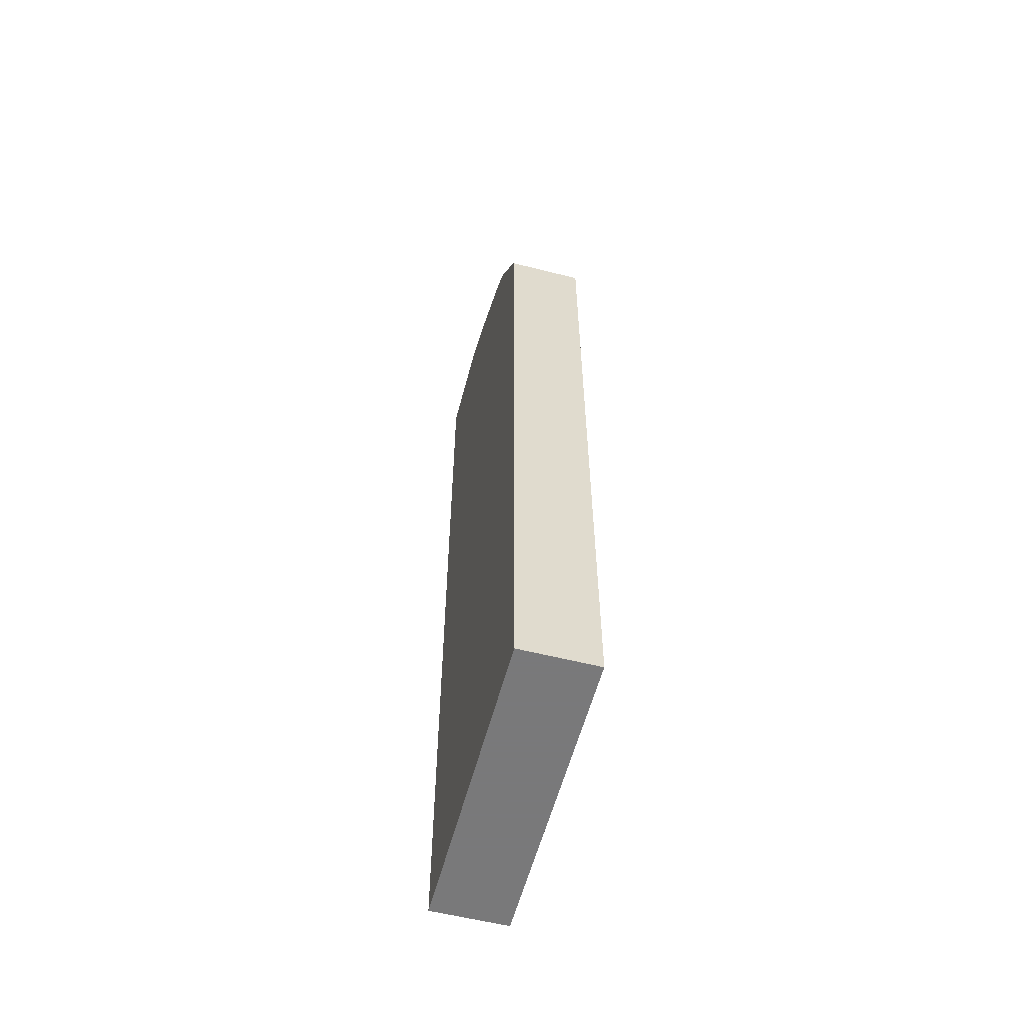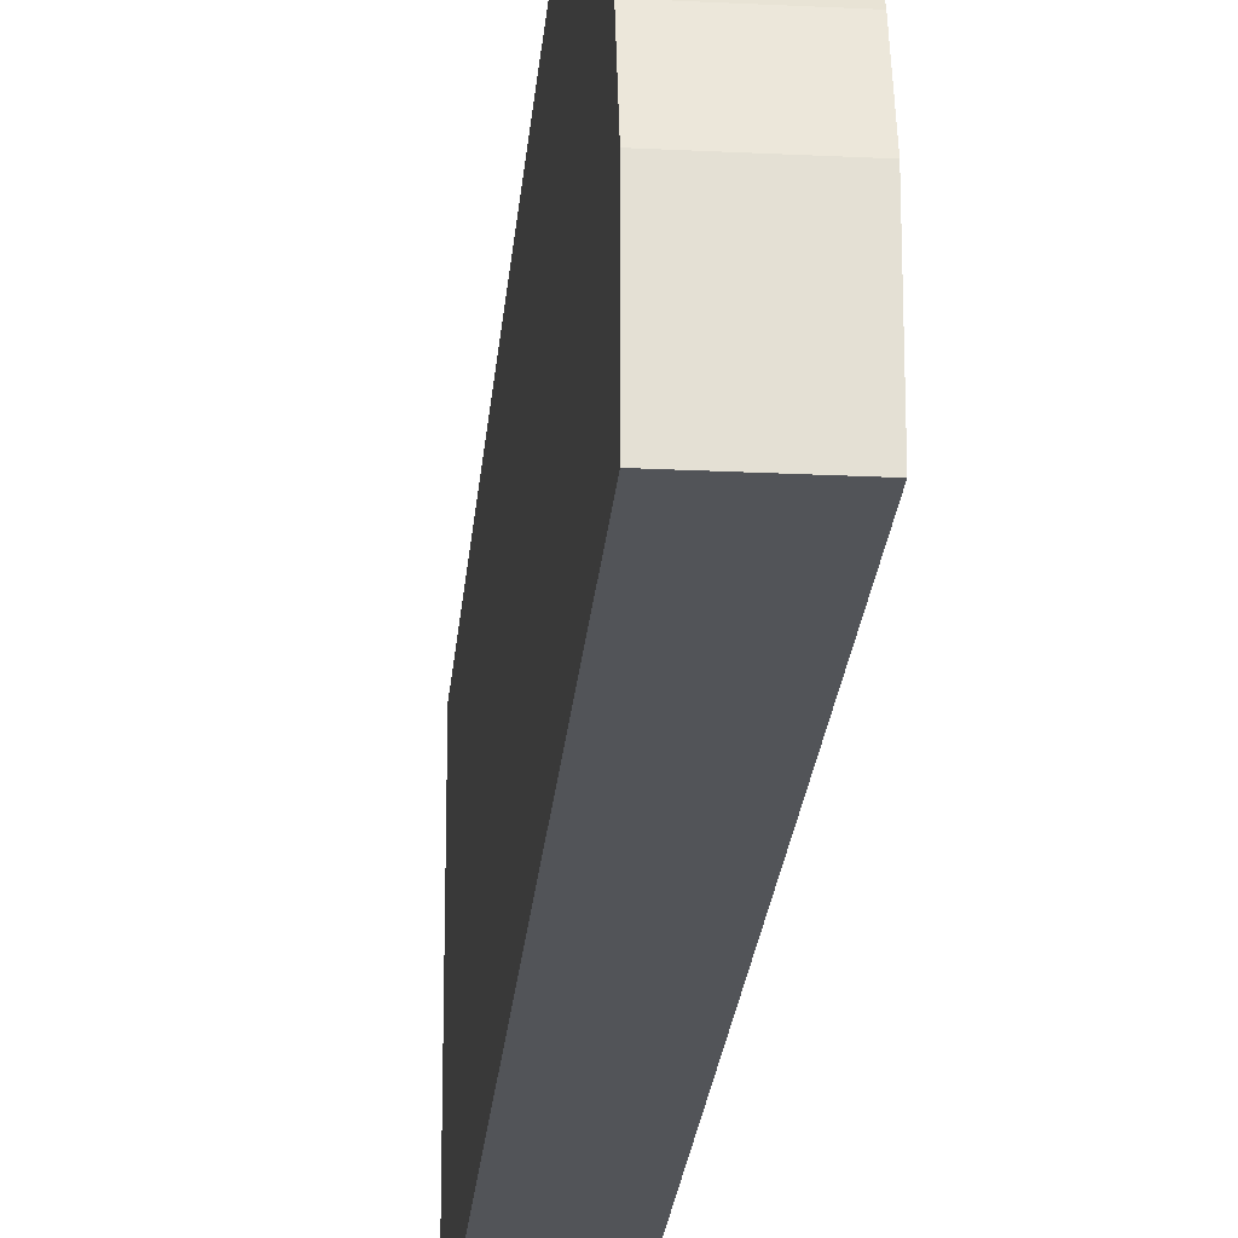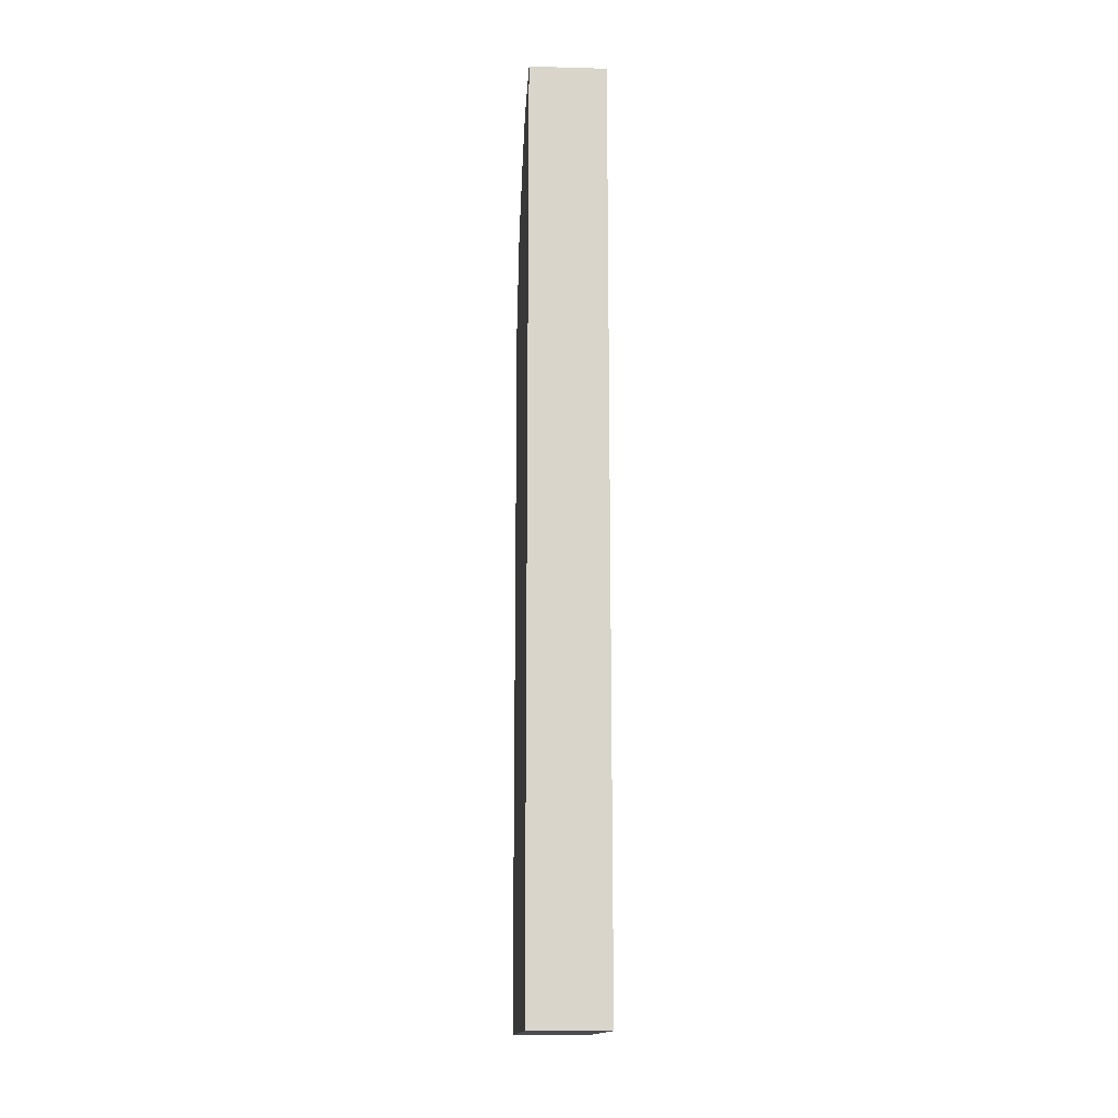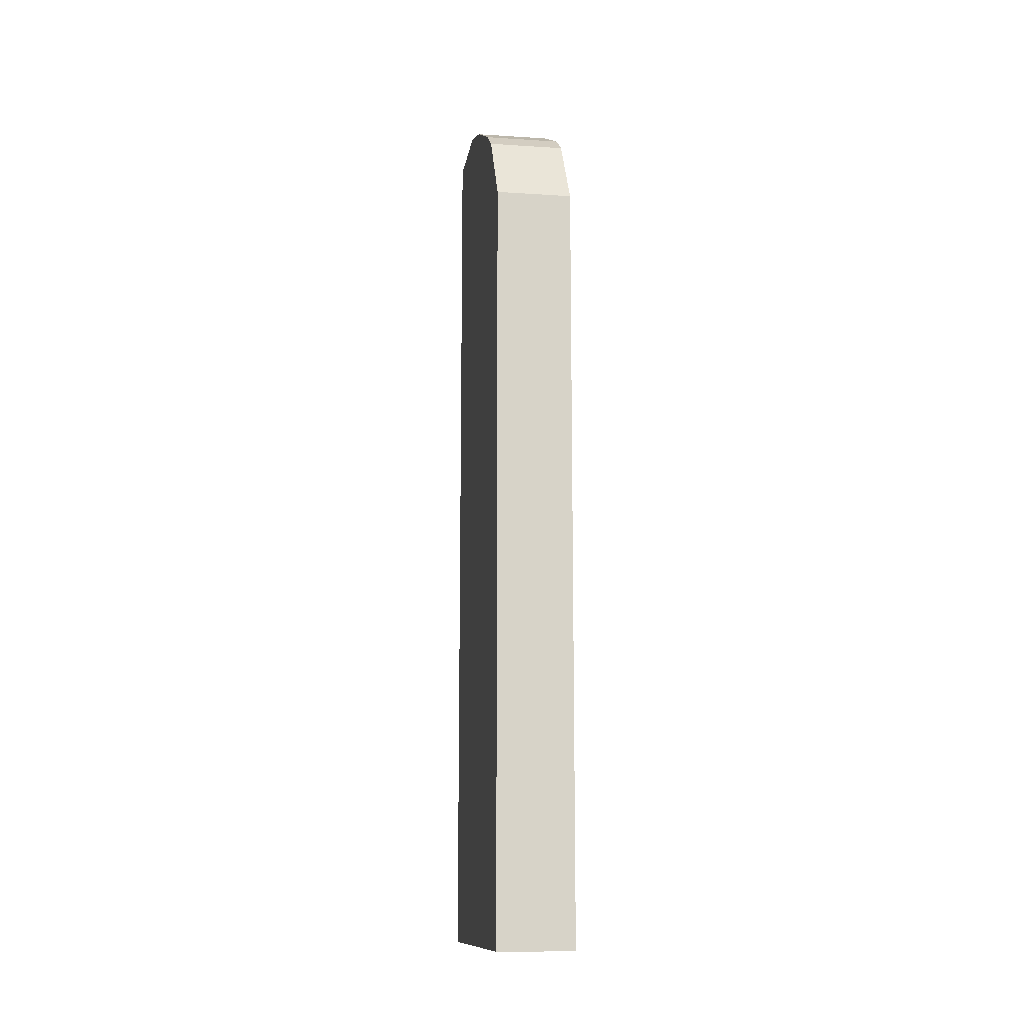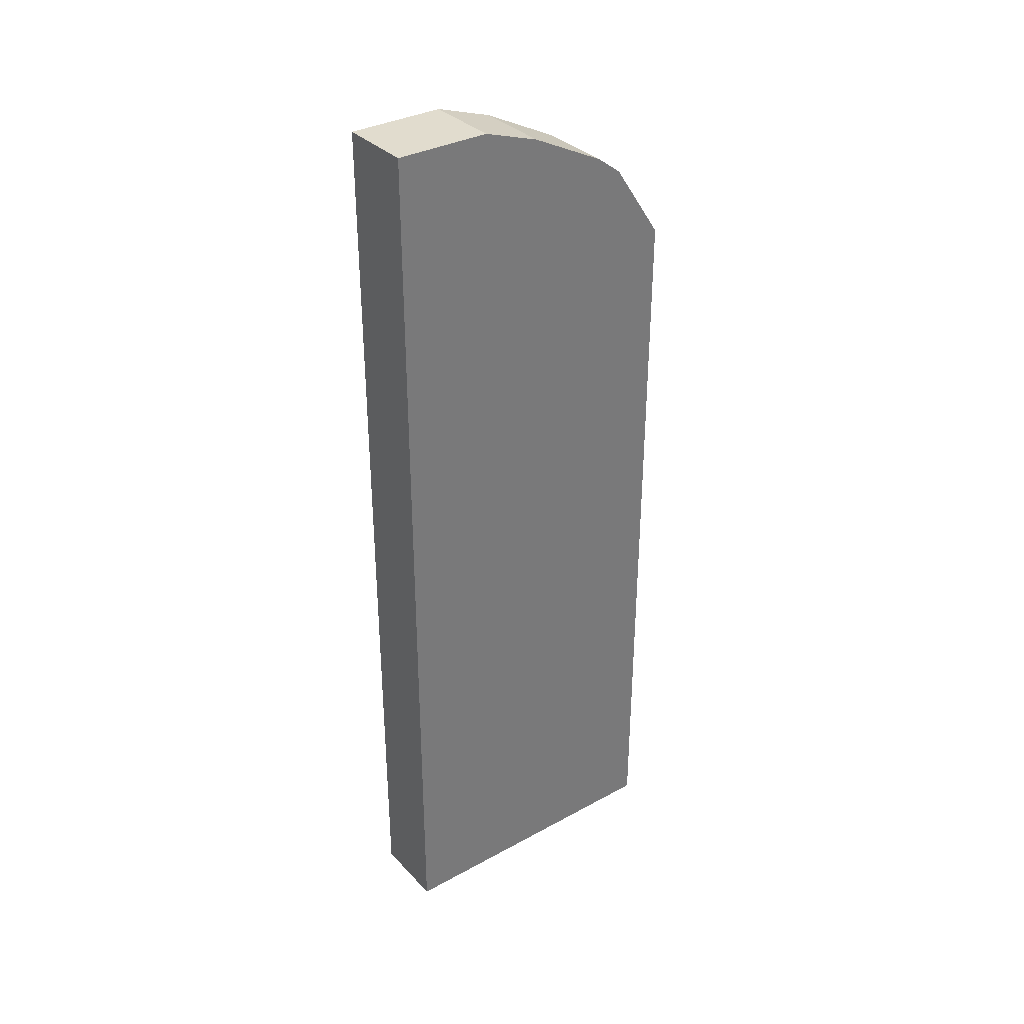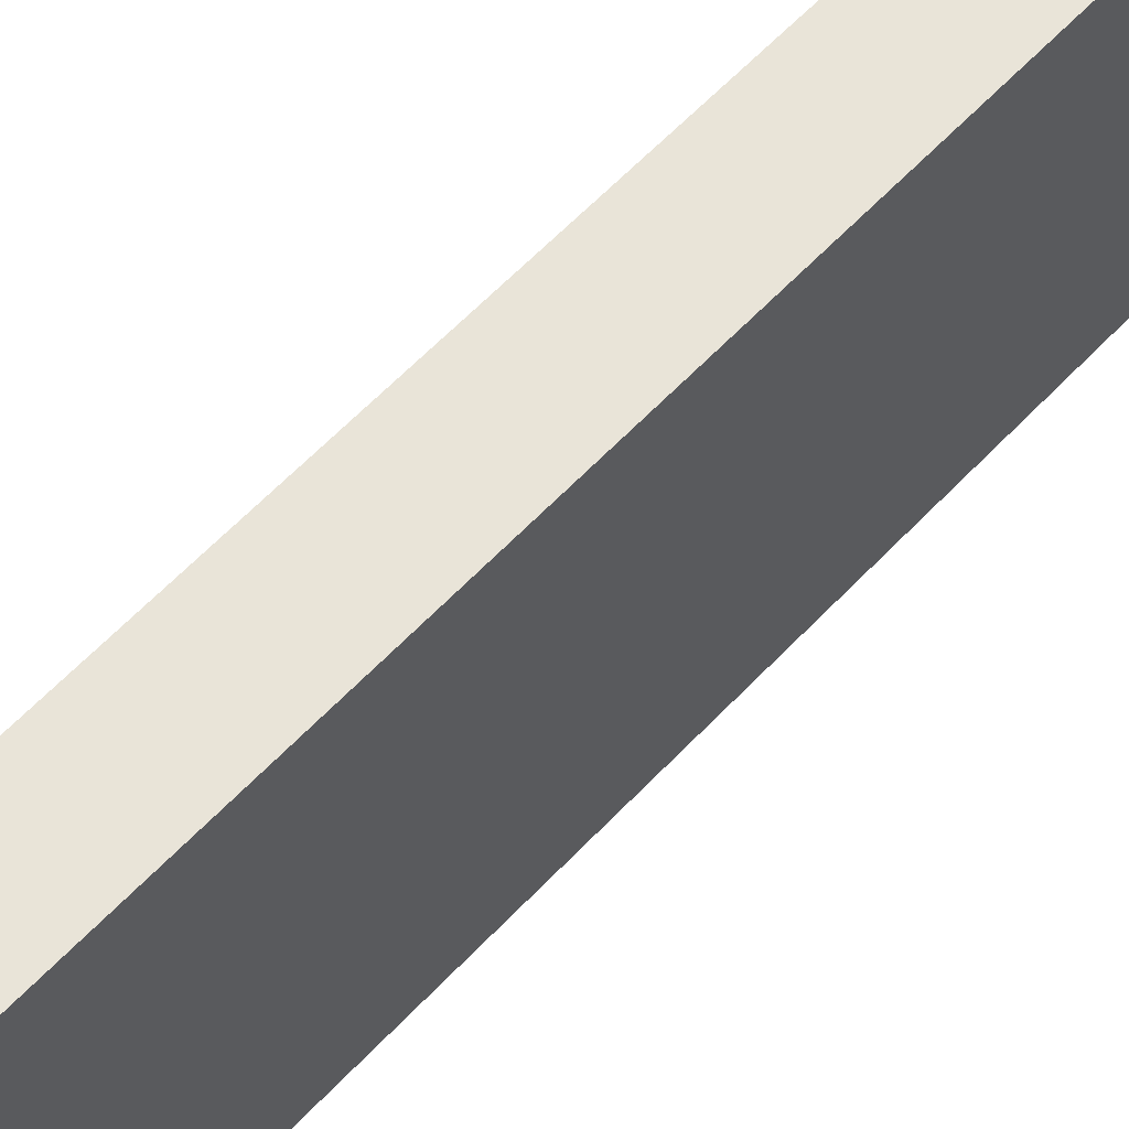
<metadata>
{"format":"obj","ext":"obj","renderer":"f3d","projection":"perspective","resolution":1024,"background":"white","views":[{"elev":-57.8,"azim":165.3,"up":"+Z"},{"elev":-23.1,"azim":-4.8,"up":"+Y"},{"elev":-14.9,"azim":-3.3,"up":"+Z"},{"elev":-12.3,"azim":171.4,"up":"+Z"},{"elev":34.1,"azim":53.6,"up":"+Z"},{"elev":60.7,"azim":-137.0,"up":"+Y"}]}
</metadata>
<code>
v -184 -32 64
v -168 -12 64
v -184 -12 64
v -168 -32 64
v -184 32 -128
v -168 -32 -128
v -184 -32 -128
v -168 32 -128
v -184 32 32
v -168 32 32
v -184 -32 32
v -168 -32 32
v -184 16 52
v -184 21.33 48
v -184 0 60
v -168 0 60
v -168 16 52
v -168 21.33 48
f 1 2 3
f 1 4 2
f 5 6 7
f 5 8 6
f 9 8 5
f 9 10 8
f 4 11 12
f 4 1 11
f 12 7 6
f 12 11 7
f 9 13 14
f 9 15 13
f 9 3 15
f 9 1 3
f 9 7 1
f 9 5 7
f 4 16 2
f 4 17 16
f 4 18 17
f 4 10 18
f 4 8 10
f 4 6 8
f 14 10 9
f 14 18 10
f 15 17 13
f 15 16 17
f 13 18 14
f 13 17 18
f 3 16 15
f 3 2 16

</code>
